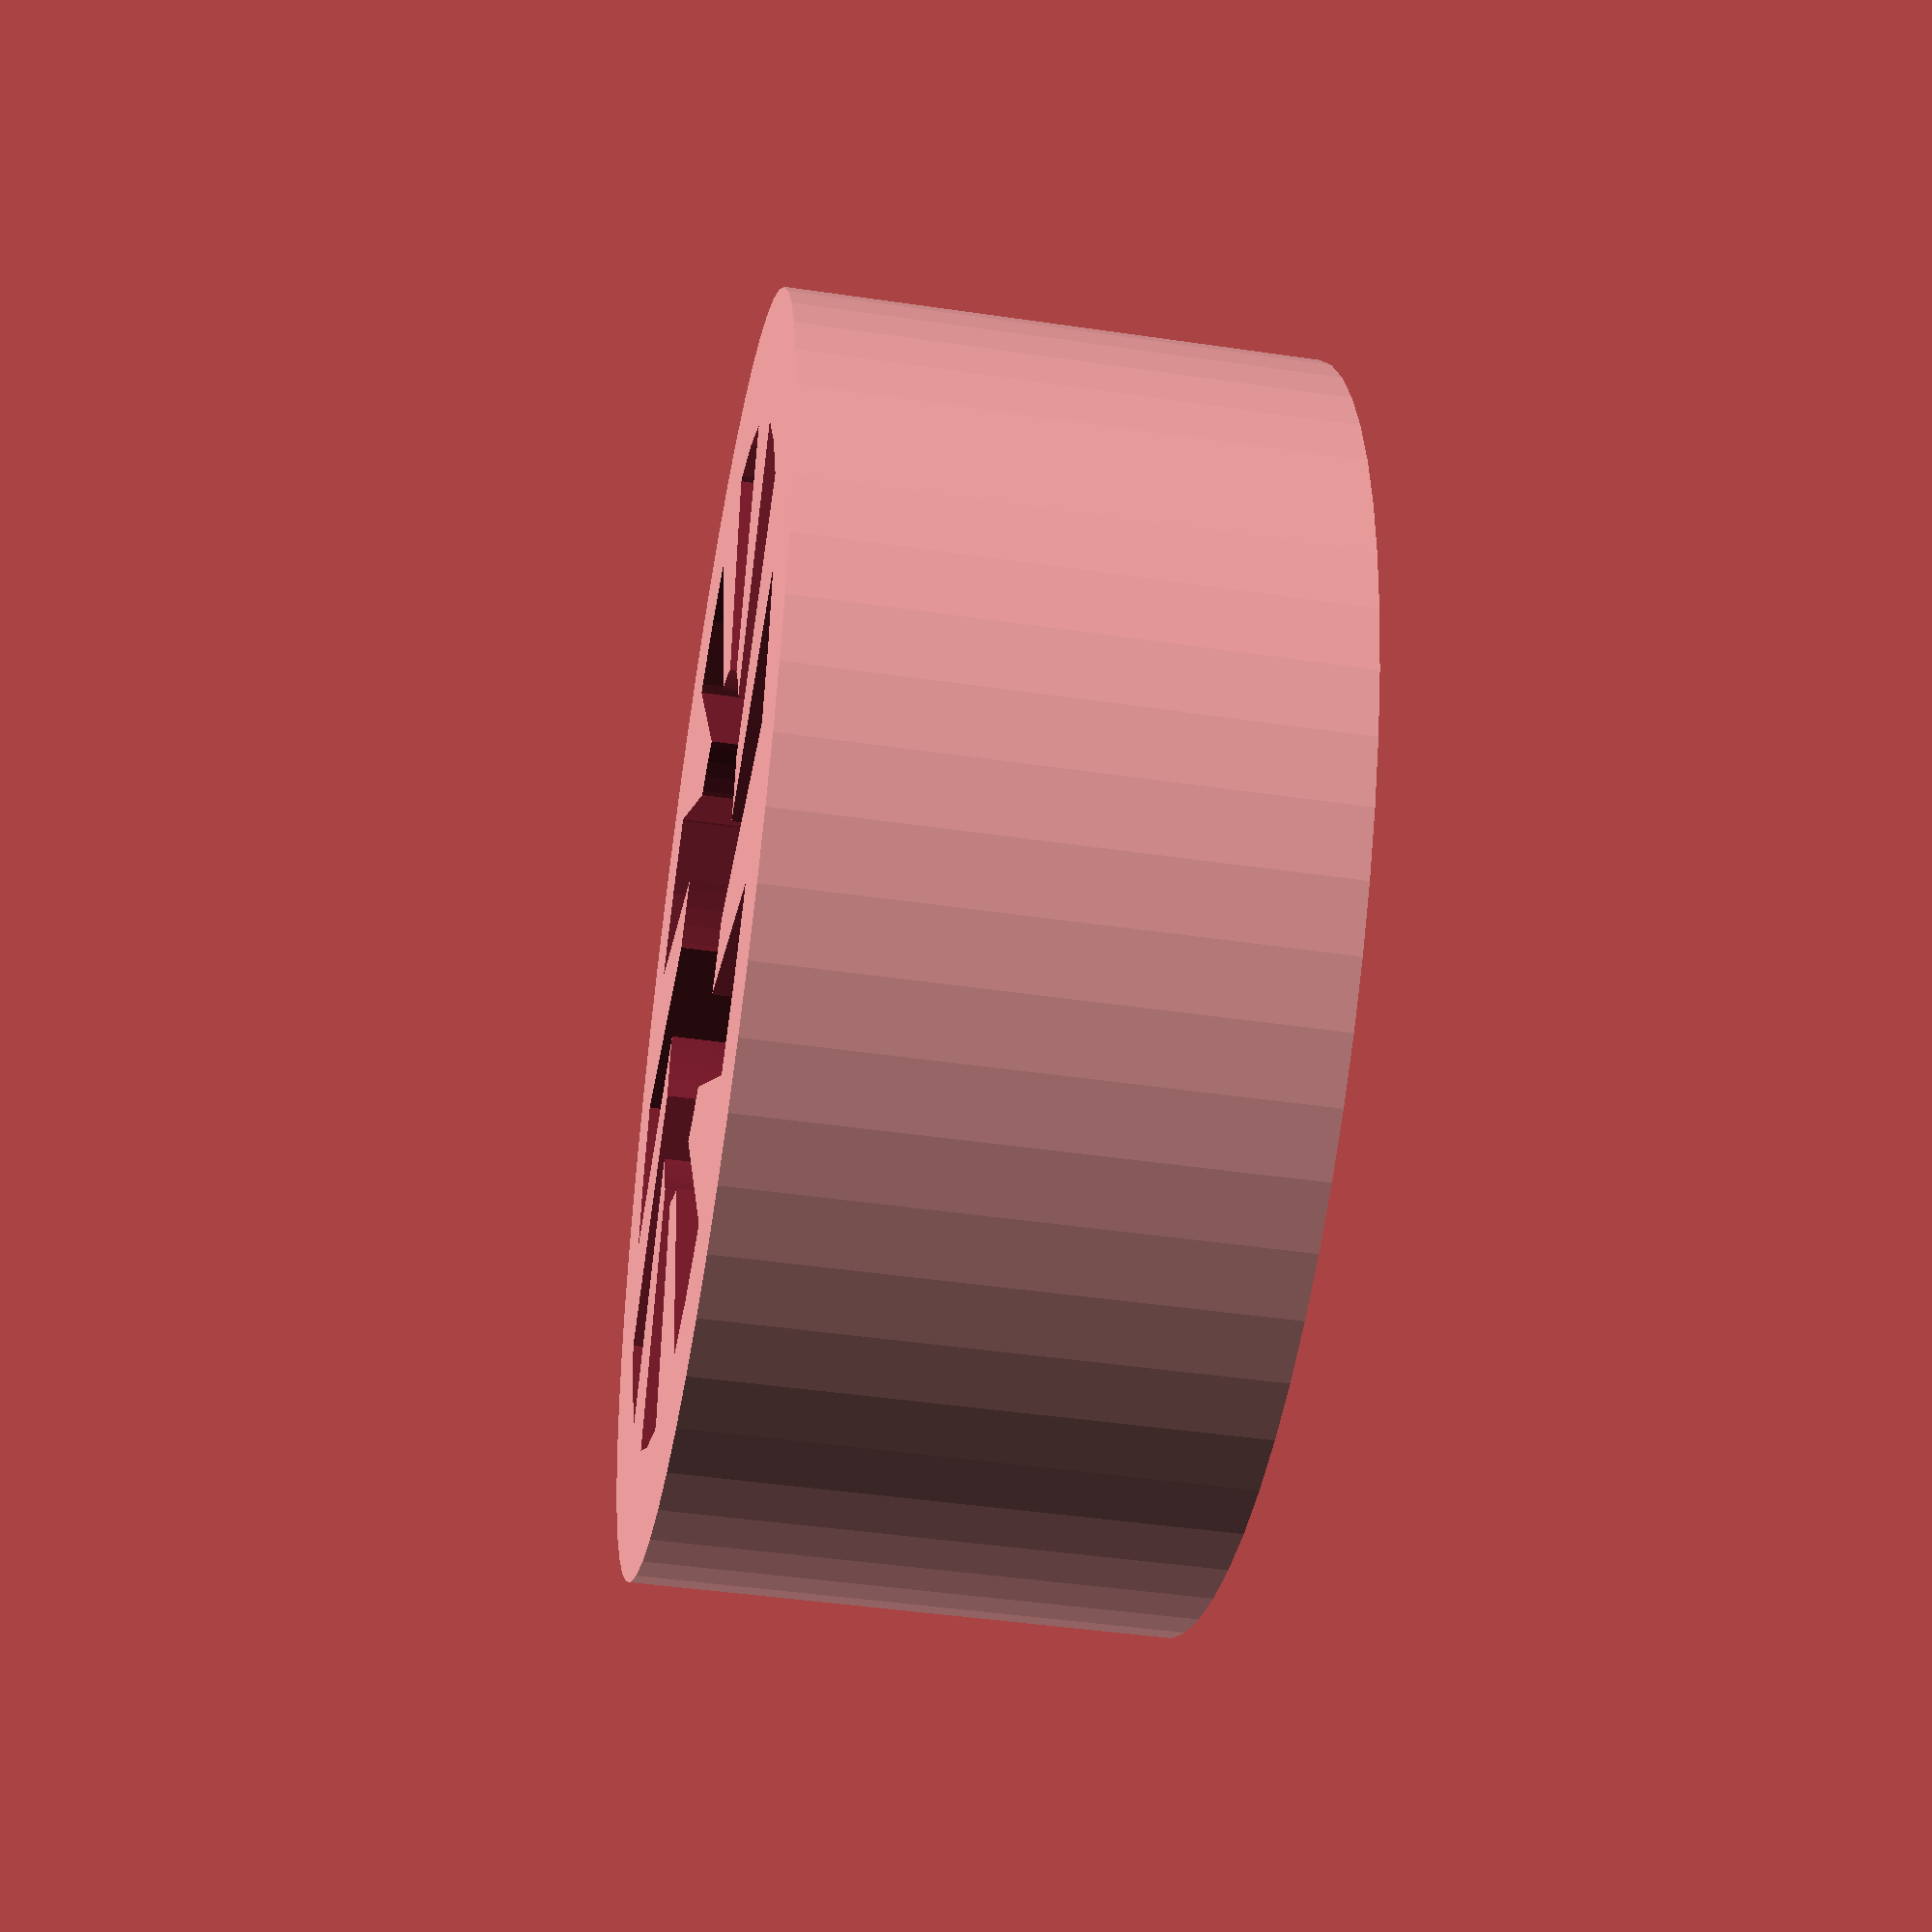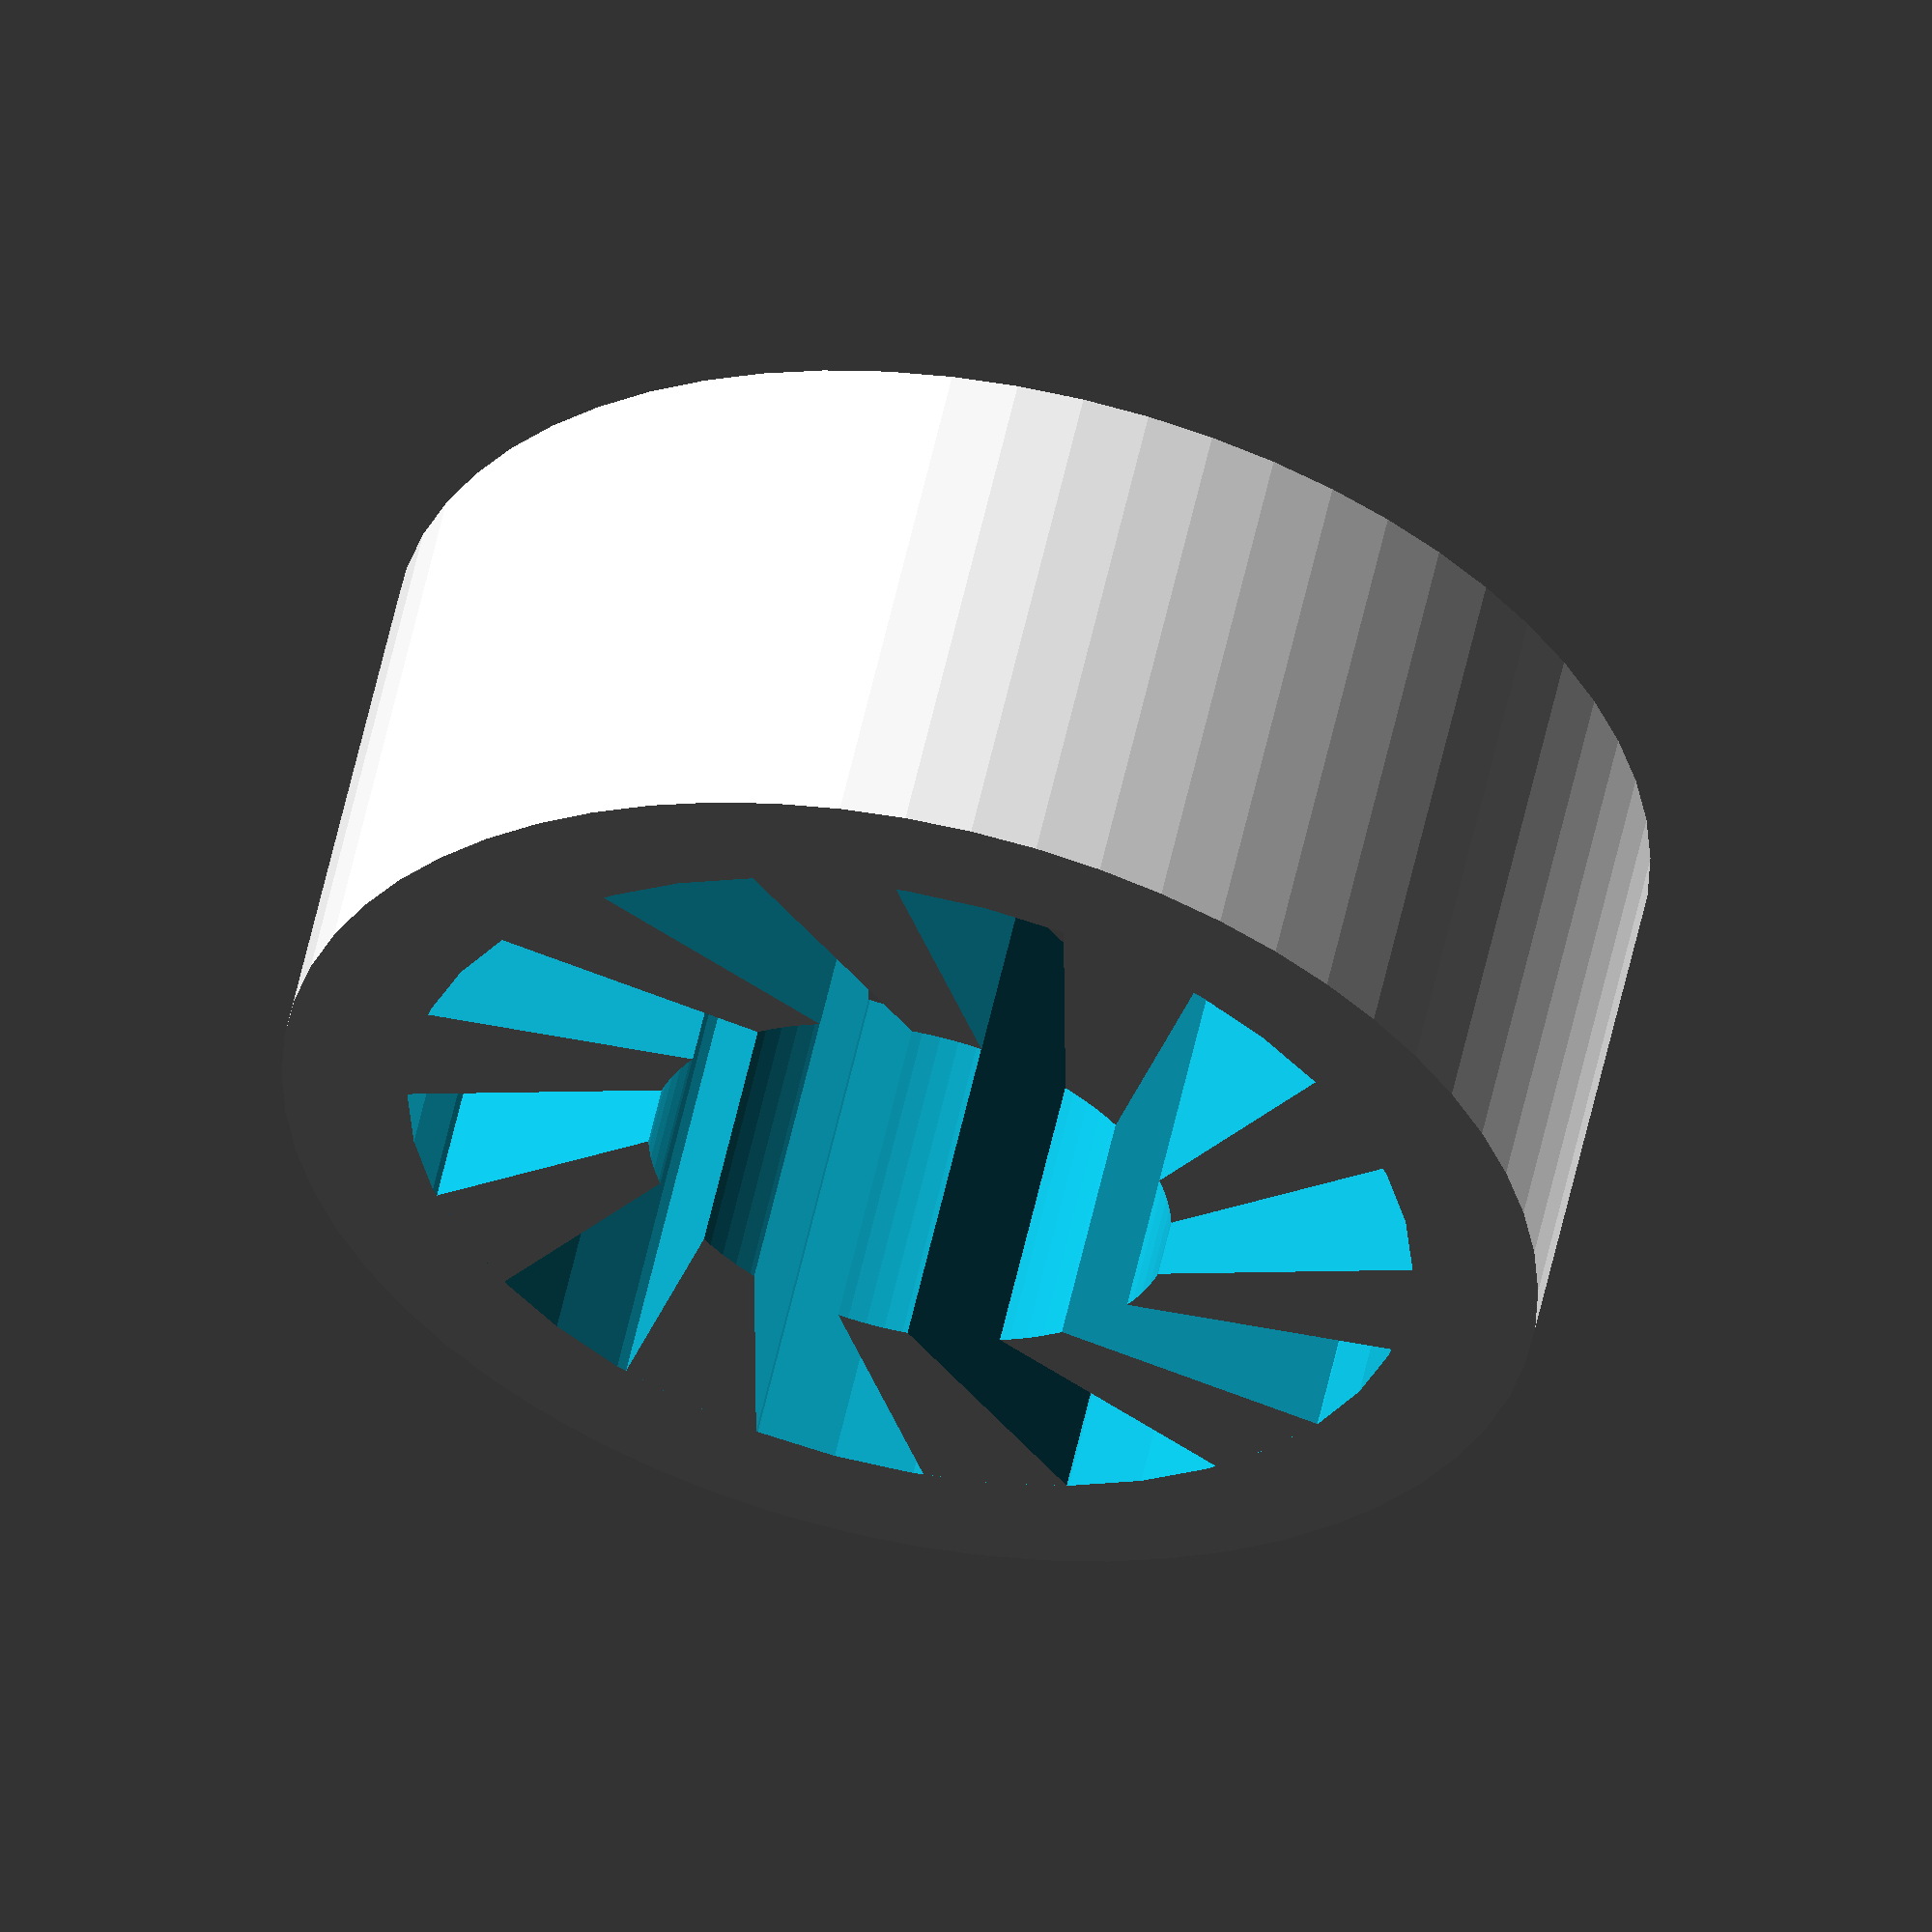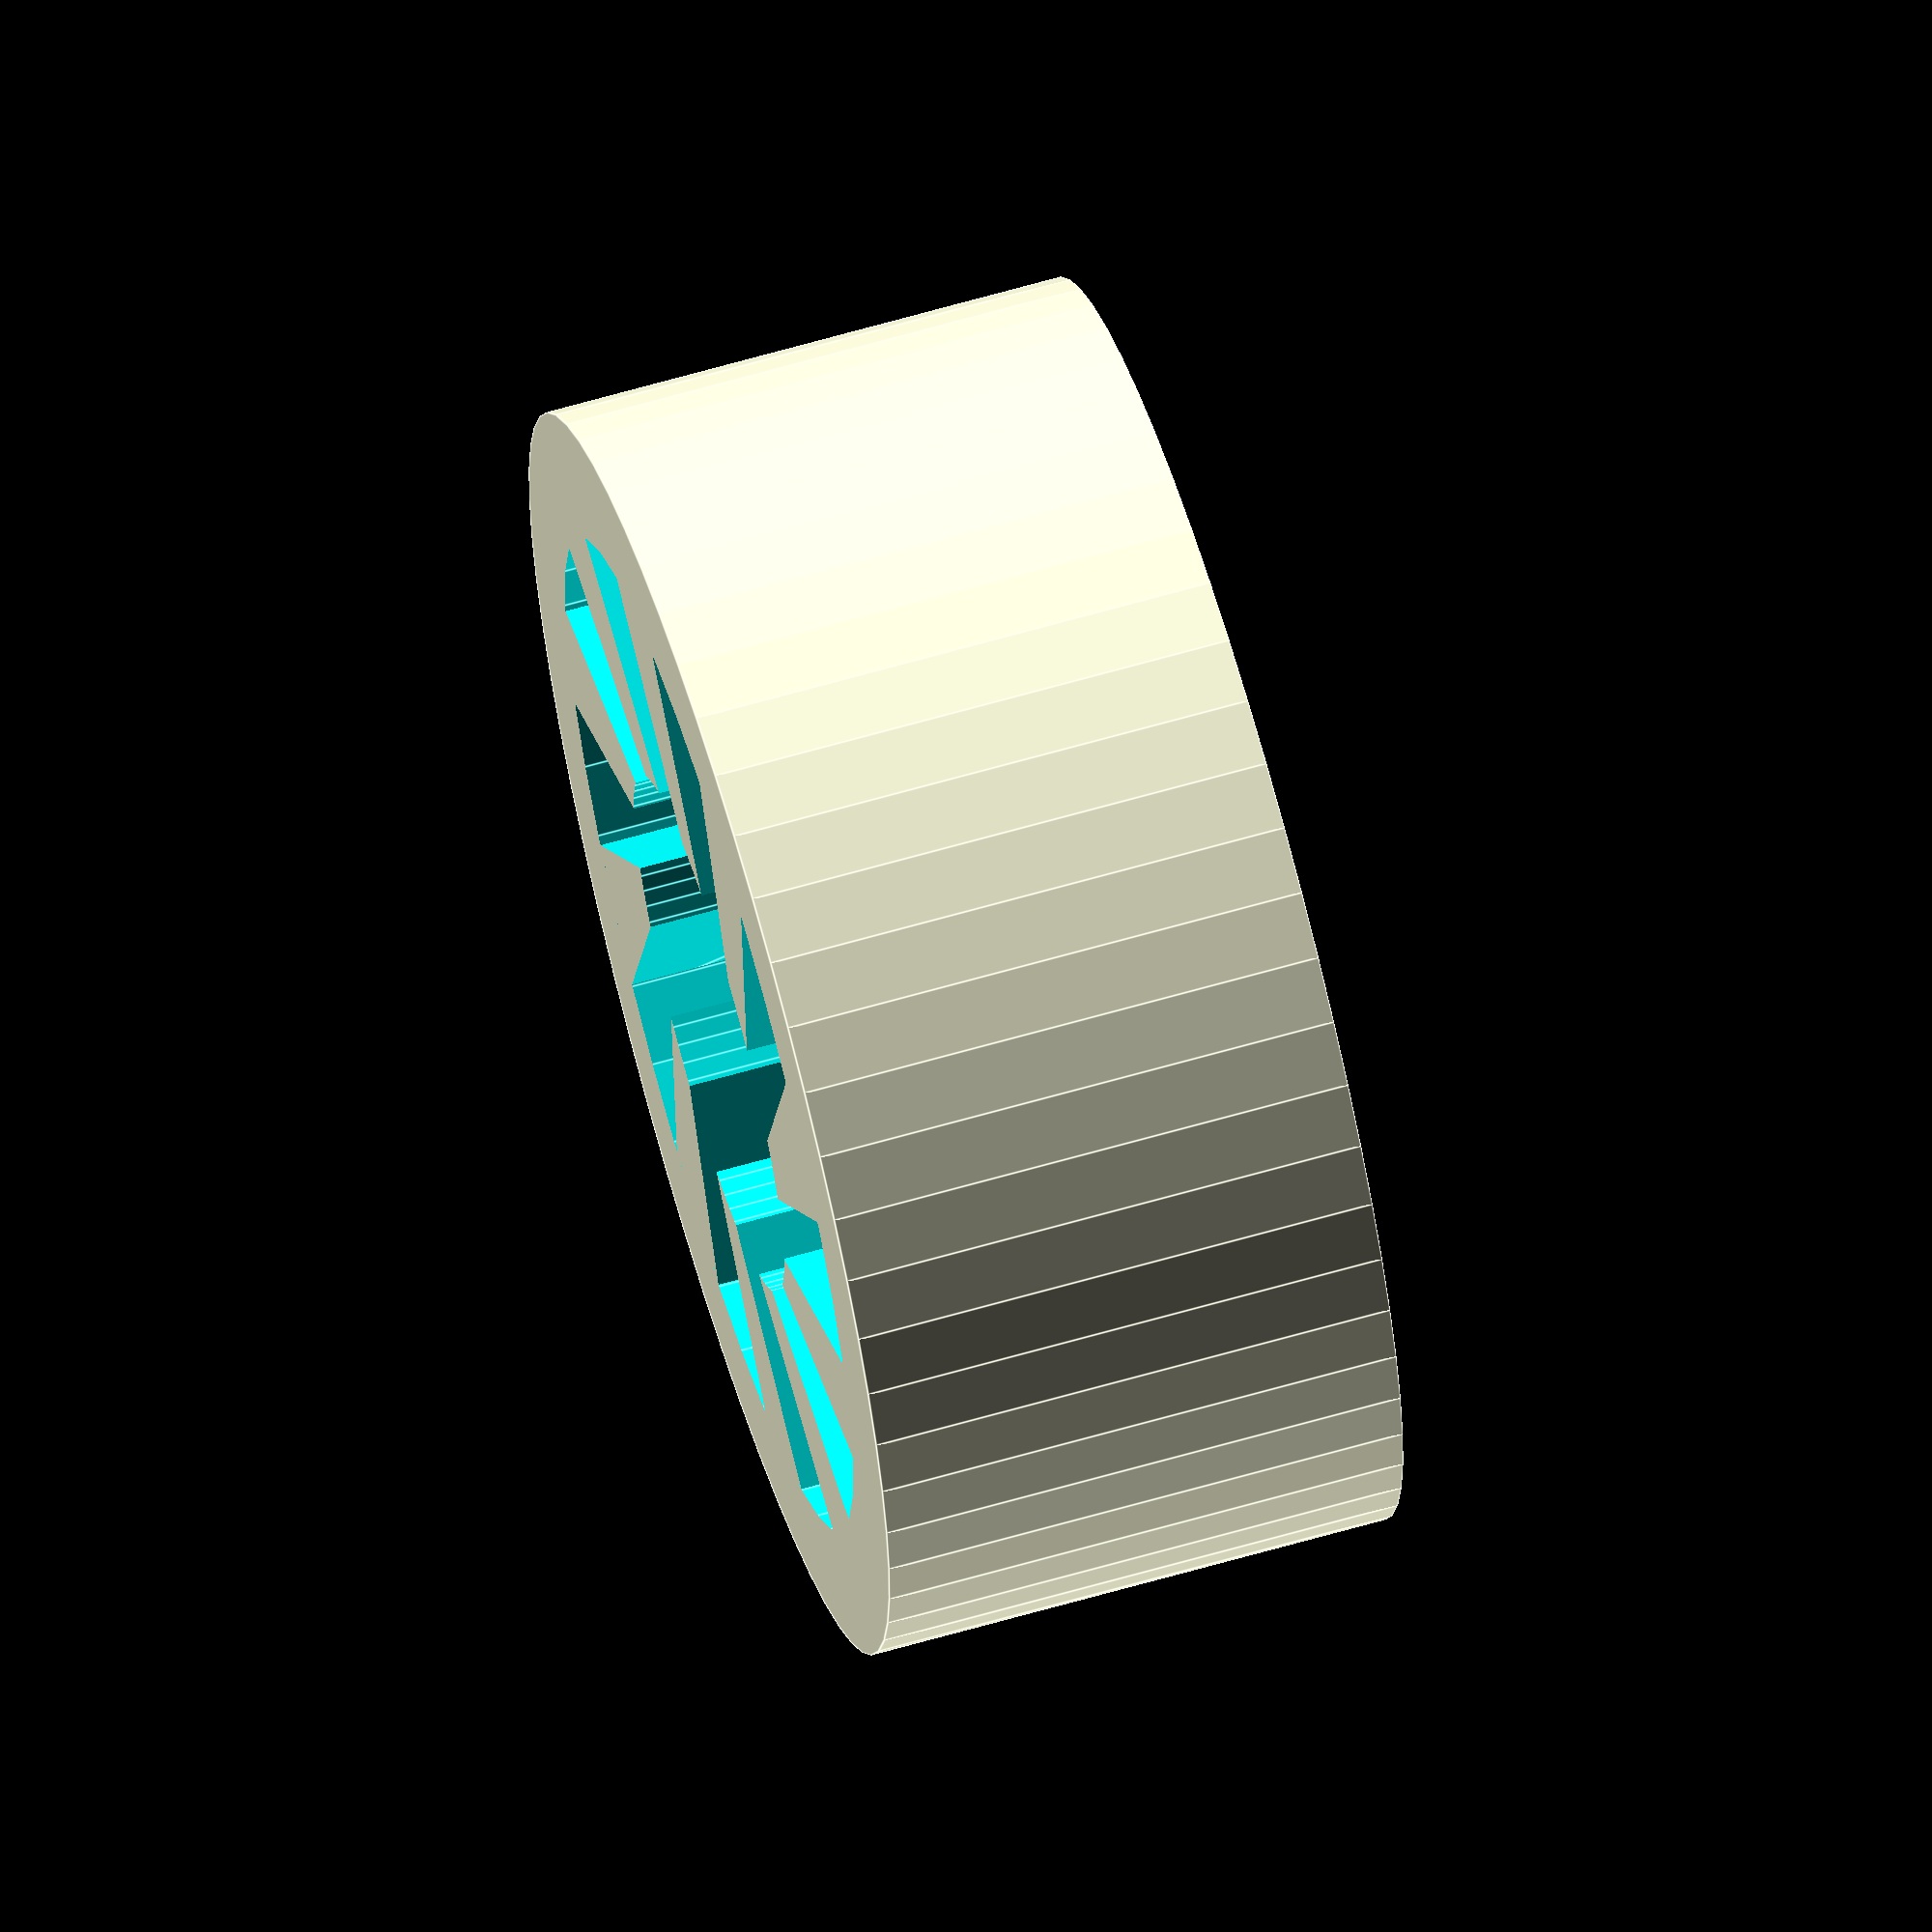
<openscad>

nbolts=[3,6,9];
dbolts=30;
function bpos(i)=let(a=360/12*i)dbolts/2*[cos(a),sin(a),0];
bolts=[for(j=nbolts) bpos(j)];
dbearings=12;

module mountplate()
{
    h=7;
    core=50;
    bara=9;
    bpos=core/2-bara/2-1.5;
    module b() rotate([0,90,0])cylinder(d=bara,h=5,center=true);
    difference() {
        color("pink")translate([0,0,-h]) cylinder(d=core,h=h);
        translate([0,0,-h-1]) cylinder(d=25,h=h+2);
        for(i=[0:12]) translate(bpos(i)-[0,0,7+.5])
            cylinder(d=3.5,h=7+1,$fn=12);
        }
    color("pink") rotate([0,0,360/24])
    for(i=[bpos,-bpos]) translate([0,i,0]) b();
}

module prism(l, w, h) {
       polyhedron(points=[
               [0,0,h],           // 0    front top corner
               [0,0,0],[w,0,0],   // 1, 2 front left & right bottom corners
               [0,l,h],           // 3    back top corner
               [0,l,0],[w,l,0]    // 4, 5 back left & right bottom corners
       ], faces=[ // points for all faces must be ordered clockwise when looking in
               [0,2,1],    // top face
               [3,4,5],    // base face
               [0,1,4,3],  // h face
               [1,2,5,4],  // w face
               [0,3,5,2],  // hypotenuse face
       ]);
}

module vprism(l,w,h) {
    rotate([90,0,180])
    translate([0,0,-h]) prism(l,w,h);
}

                        
module bearing(d1=dbearings,d2=5.0,h=5)
{
    teeth=10;
    extruder=.4;
    perimeters=5;
    difference() {
        cylinder(d=d1,h=h,$fn=60);
        translate([0,0,-1])cylinder(d=d2,h=h+2,$fn=90);
        for(t = [0 : teeth - 1])
            rotate([0, 0, 360 / teeth * t]) {
                translate([d1/8,0,-1]) 
                    vprism(h+2, extruder * perimeters, d1 / 2);
            }
    }
    difference() {
        cylinder(d=d1,h=h,$fn=60);
        translate([0,0,-1])cylinder(r=d1/2-.4*3,h=h+2,$fn=40);
    }
}

module bearings()
{
    for(i=bolts) translate(i) bearing();
}

module support(htotal=30,hmnt=5)
{
    mntsz=35;
    dpen=10.6;
    tol=0.3;
    dbox=17;
    box=[dbox,20,0];
    hbox=7;
    gap=1;

    module frame() {
        //cylinder(d=mntsz,h=hmnt,$fn=80);
        for(b=bolts) hull() {
            //translate(-box/2)cube(box+[0,0,hmnt]);
            cylinder(d=dbox,h=hmnt);
            translate(b) cylinder(d=dbearings-1,h=hmnt);
        }
        cylinder(d=dbox,h=htotal);
        hull() {
            translate(-box/2+[0,0,htotal-hbox])cube(box+[0,0,hbox]);
            translate([0,0,htotal-hbox*2])cylinder(d=dbox,h=hbox*2);
        }
    }
    
    module cuts() {
        boxgap=[gap,box.y+1,0];
        ypos=(dpen/2+box.y/2)/2;
        translate([0,0,hmnt*1.5]-boxgap/2) cube(boxgap+[0,0,htotal]);
        translate([0,0,-.5]) cylinder(d=dpen+tol,h=htotal+1,$fn=50);
        for(d=[-ypos,ypos])translate([0,d,htotal-hbox/2])
            rotate([0,90,0]) cylinder(d=3.5,h=box.x+1,center=true,$fn=20);
        for(i=bolts) translate(i-[0,0,1]) {
            cylinder(d=dbearings+tol,h=hmnt+2,$fn=44);
            rotate_extrude($fn=40) translate([dbearings/2+1.5,1+hmnt/2-3.2/2,0])
                square([1,3.2]);
        }
    }
    
    difference() {
        frame();
        cuts();
    }
    
}

bearing();
//rotate([0,0,360/12]*-2)mountplate();
//for(i=bolts) translate(i) cylinder(d=5,h=20,$fn=22);
//bearings();
///support();

</openscad>
<views>
elev=44.1 azim=157.9 roll=260.2 proj=p view=wireframe
elev=124.4 azim=180.4 roll=347.9 proj=o view=solid
elev=295.6 azim=166.0 roll=253.7 proj=o view=edges
</views>
